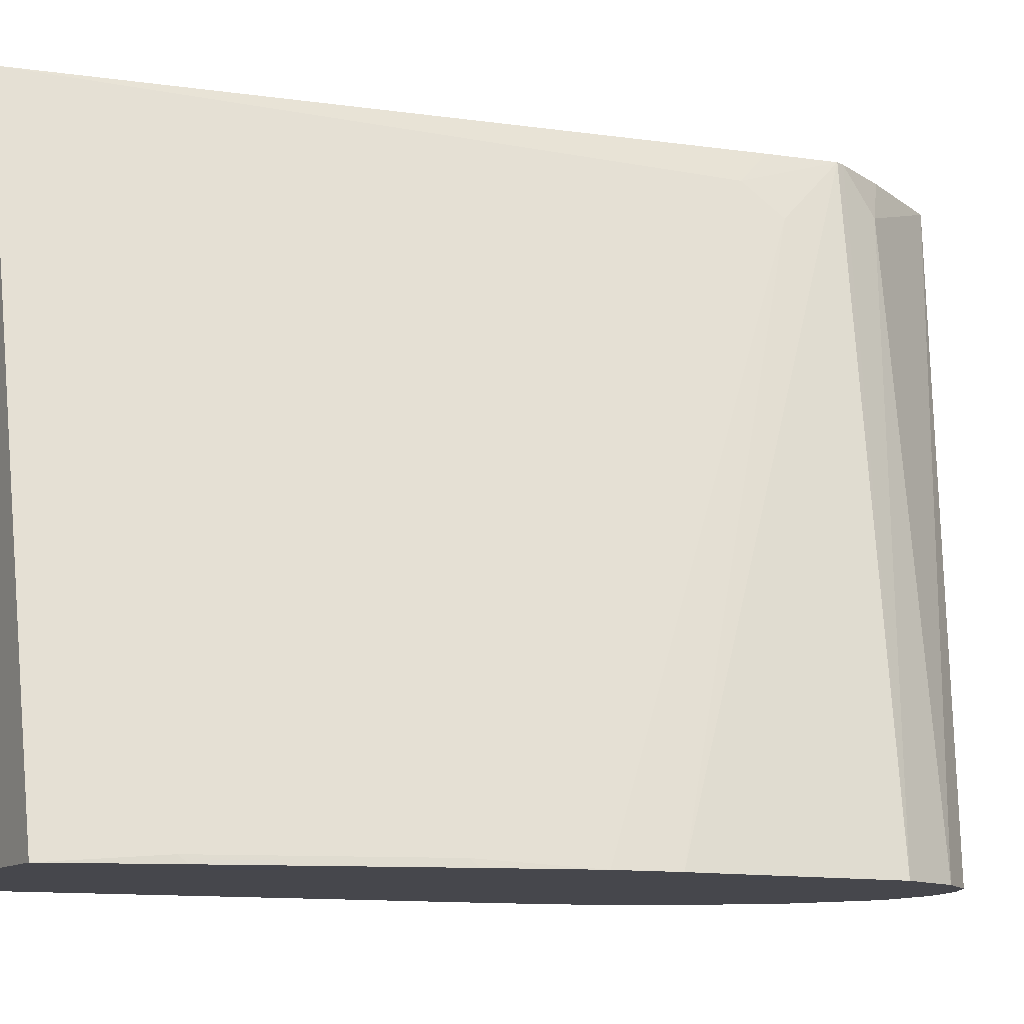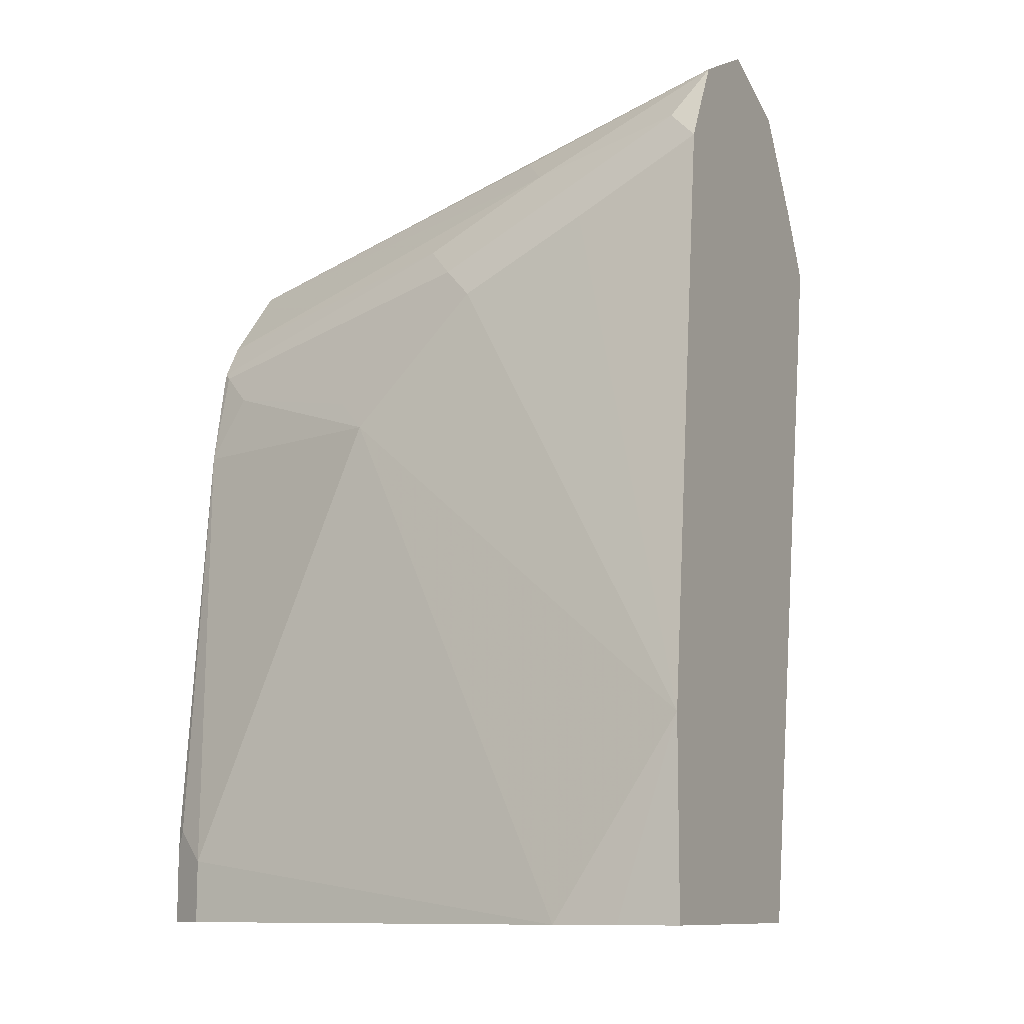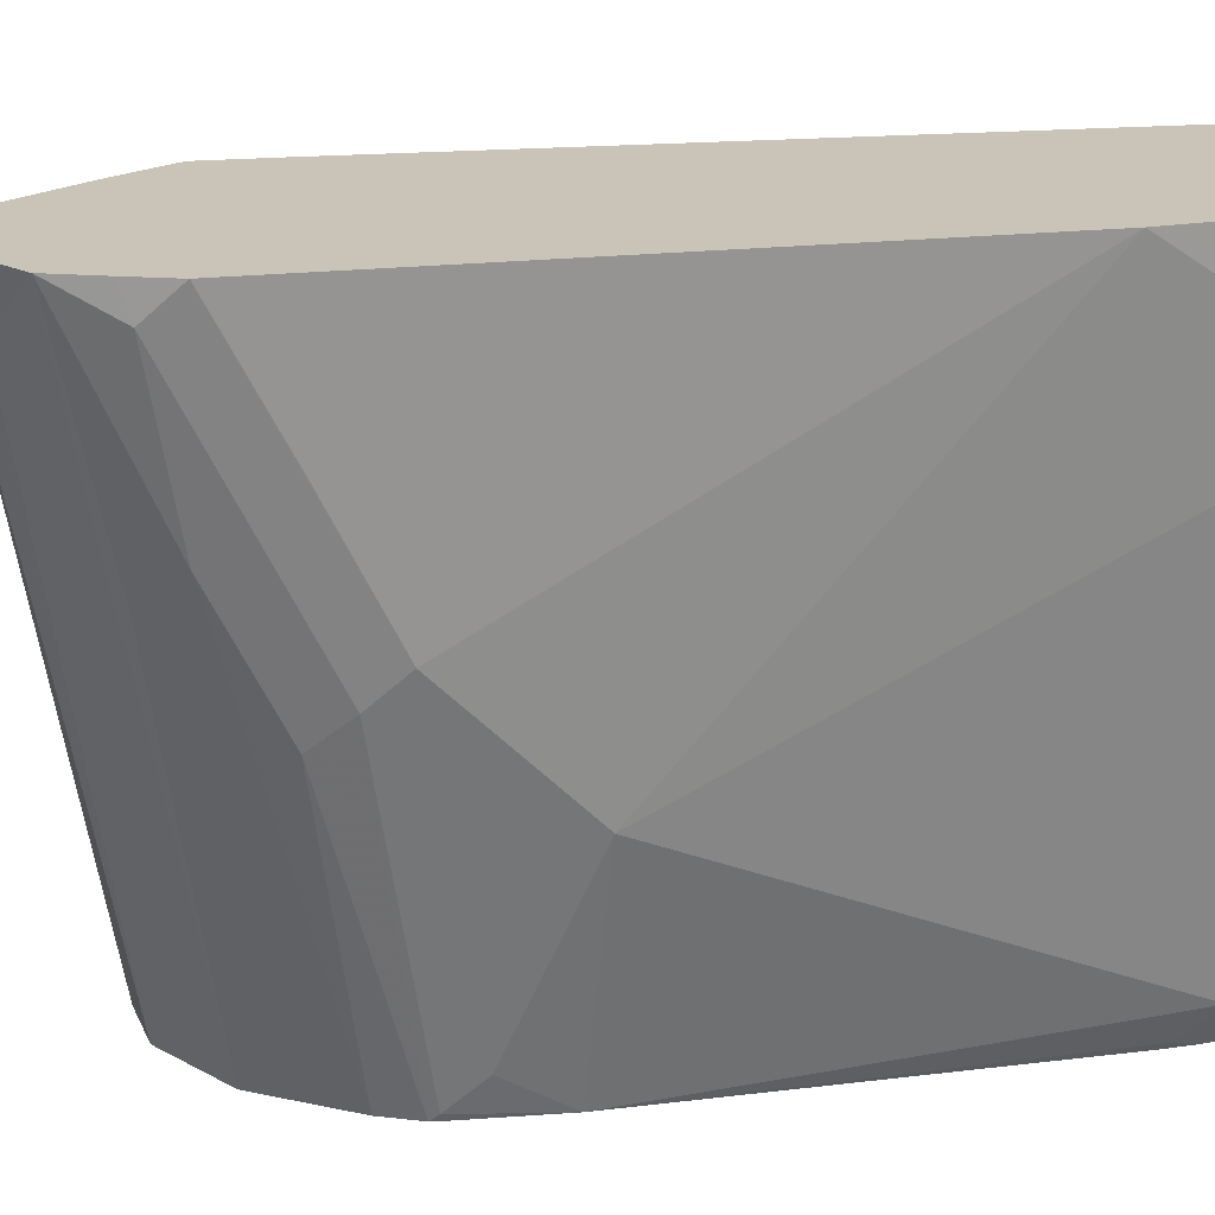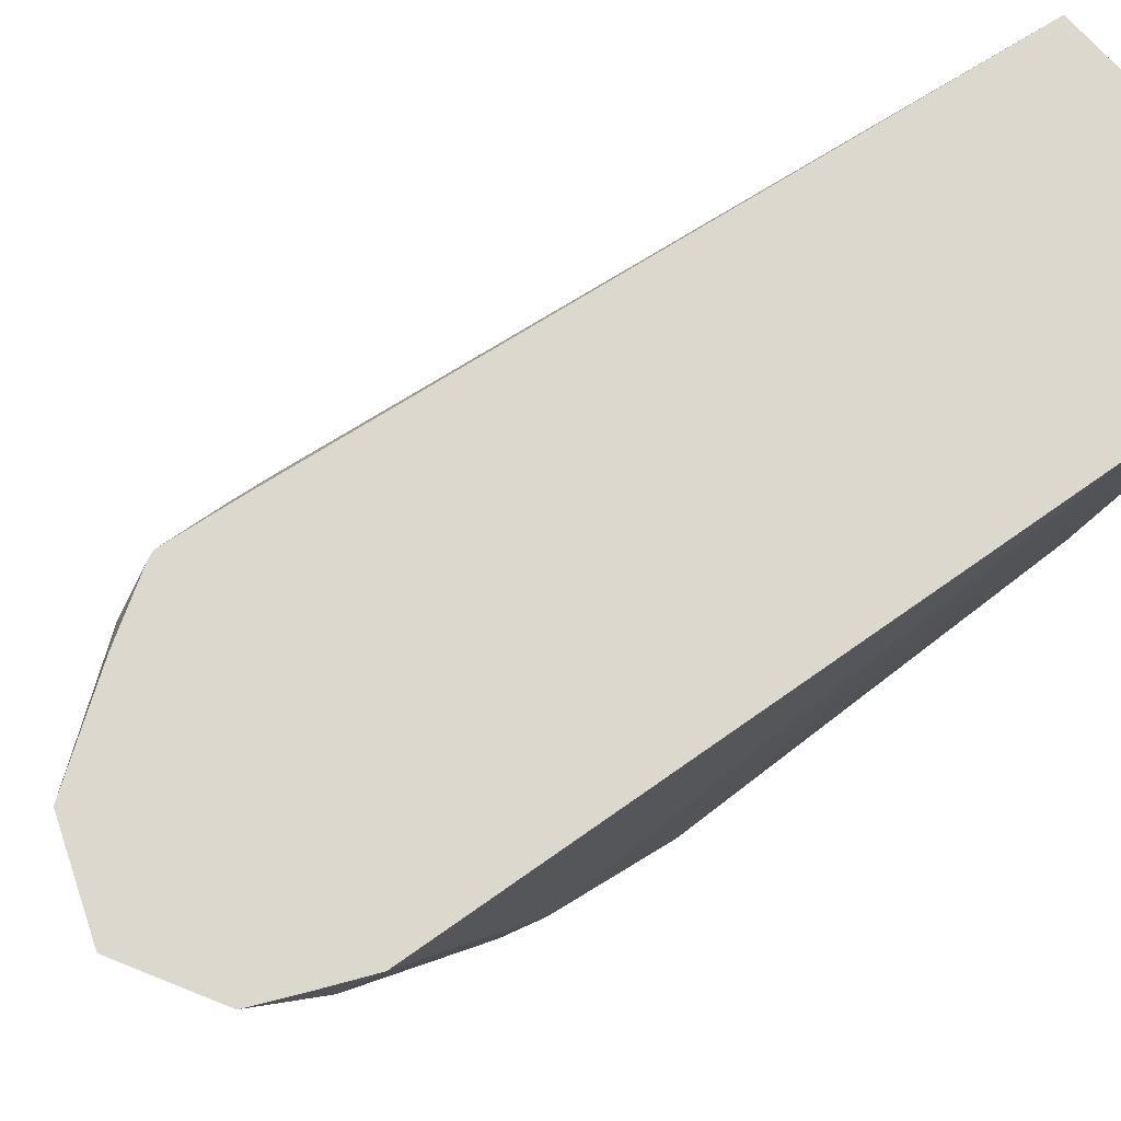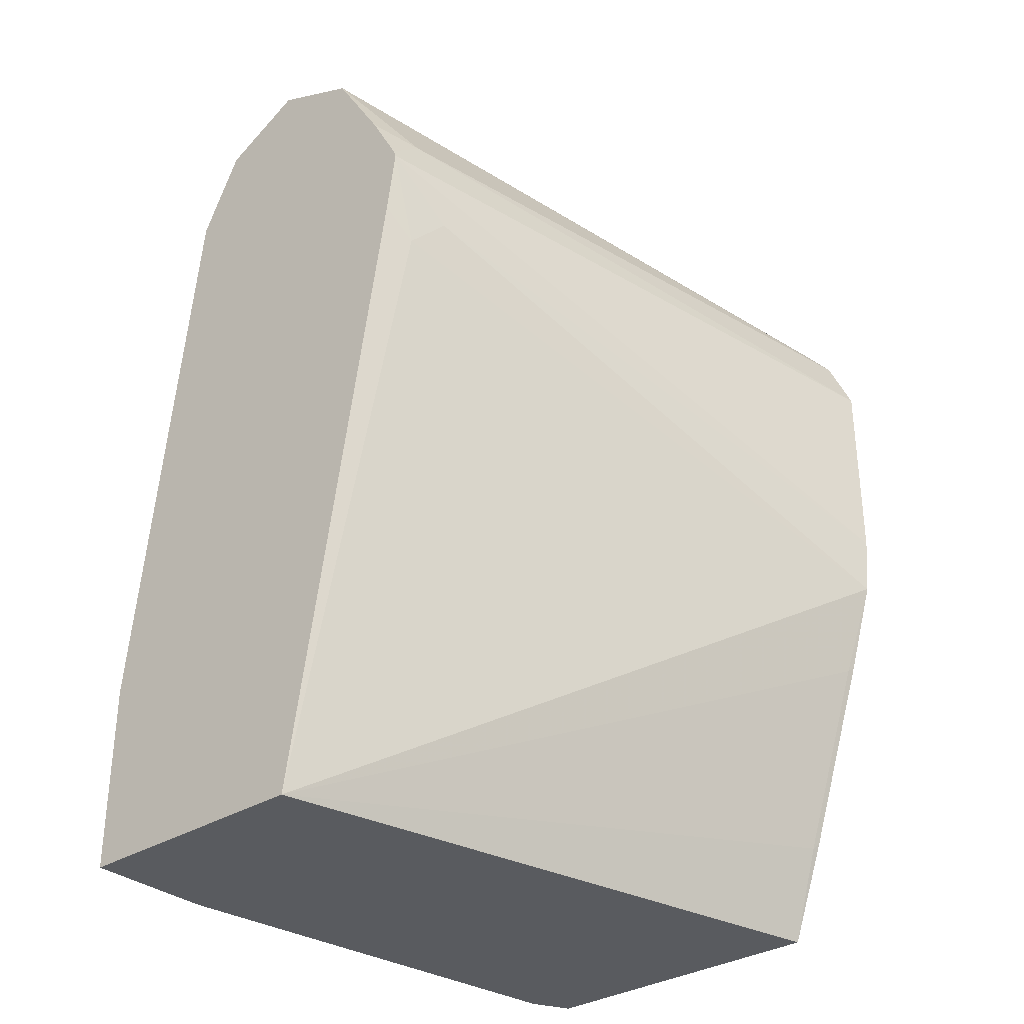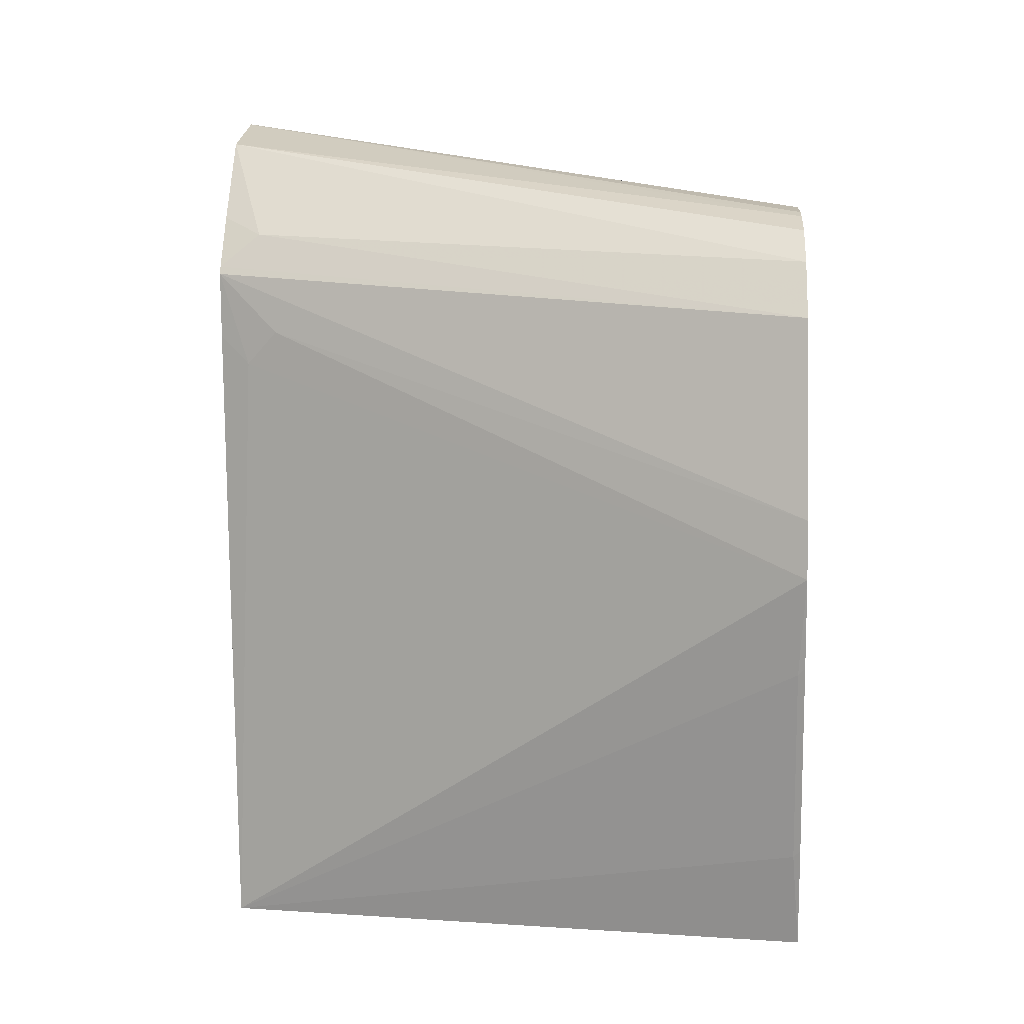
<metadata>
{"format":"obj","ext":"obj","renderer":"f3d","projection":"perspective","resolution":1024,"background":"white","views":[{"elev":-11.0,"azim":61.2,"up":"+Z"},{"elev":-10.5,"azim":-62.7,"up":"+Y"},{"elev":19.9,"azim":-108.8,"up":"+Z"},{"elev":72.1,"azim":-131.6,"up":"+Z"},{"elev":-32.5,"azim":41.1,"up":"+Y"},{"elev":0.5,"azim":93.7,"up":"+Y"}]}
</metadata>
<code>
v -0.2456 -0.061 -0.4306
v -0.2456 -0.061 -0.4506
v -0.1638 -0.061 -0.4306
v -0.2455 0.0005223 -0.4306
v -0.2456 -0.061 -0.4715
v -0.1182 -0.061 -0.6269
v -0.1075 -0.0307 -0.6247
v -0.08706 0.03074 -0.6247
v -0.07728 0.06145 -0.6269
v -0.128 0.1331 -0.4404
v -0.1305 0.1429 -0.4306
v -0.2251 0.1843 -0.4306
v -0.2253 0.1638 -0.4711
v -0.2253 0.1434 -0.5121
v -0.2253 0.1024 -0.553
v -0.2253 -0.04095 -0.6144
v -0.2253 -0.061 -0.6144
v -0.2191 -0.061 -0.6269
v -0.1065 -0.02854 -0.6269
v -0.08596 0.03292 -0.6269
v -0.07572 0.08008 -0.6269
v -0.1229 0.1434 -0.4506
v -0.1273 0.1638 -0.4306
v -0.225 0.1848 -0.4306
v -0.2202 0.1536 -0.5223
v -0.2202 0.1126 -0.5632
v -0.2048 0.1229 -0.6144
v -0.2048 0.1024 -0.6269
v -0.2202 -0.0307 -0.6247
v -0.2251 -0.061 -0.6147
v -0.2191 -0.03722 -0.6269
v -0.07572 0.1434 -0.6269
v -0.1283 0.1664 -0.4306
v -0.2185 0.1978 -0.4306
v -0.2202 0.1945 -0.4404
v -0.2202 0.1741 -0.4813
v -0.1981 0.1353 -0.6269
v -0.1997 0.1331 -0.6247
v -0.2125 0.1843 -0.4916
v -0.2125 0.1638 -0.5325
v -0.2185 -0.02854 -0.6269
v -0.1991 0.1309 -0.6269
v -0.08395 0.1618 -0.6269
v -0.1297 0.1775 -0.4438
v -0.1383 0.1846 -0.4306
v -0.2115 0.2115 -0.4306
v -0.1917 0.146 -0.6269
v -0.1997 0.1945 -0.5018
v -0.1707 0.1707 -0.6269
v -0.09335 0.1729 -0.6269
v -0.1558 0.2129 -0.4306
v -0.211 0.2118 -0.4306
v -0.1997 0.215 -0.4404
v -0.1912 0.2185 -0.4438
v -0.1624 0.1748 -0.6269
v -0.1039 0.1788 -0.6269
v -0.1838 0.2248 -0.4306
v -0.1981 0.2183 -0.4306
v -0.1846 0.225 -0.4306
v -0.1434 0.1843 -0.6269
v -0.1488 0.1816 -0.6269
v -0.1087 0.1808 -0.6269
v -0.1229 0.1843 -0.6269
f 24 35 36
f 24 36 25
f 25 37 38
f 25 38 26
f 25 36 39
f 26 38 27
f 25 40 37
f 27 38 28
f 28 41 29
f 24 34 35
f 28 38 42
f 25 39 40
f 23 32 33
f 15 27 28
f 21 32 23
f 18 29 31
f 18 30 29
f 16 28 29
f 16 30 17
f 16 29 30
f 15 28 16
f 15 26 27
f 14 24 25
f 14 26 15
f 14 25 26
f 13 24 14
f 29 41 31
f 21 23 22
f 32 43 44
f 51 56 57
f 33 44 45
f 59 63 60
f 59 62 63
f 57 62 59
f 56 62 57
f 54 61 55
f 54 60 61
f 54 59 60
f 54 58 59
f 52 54 53
f 52 58 54
f 50 56 51
f 49 54 55
f 49 53 54
f 32 44 33
f 49 52 53
f 46 52 48
f 44 51 45
f 43 51 44
f 43 50 51
f 39 47 40
f 39 49 47
f 39 48 49
f 39 46 48
f 37 40 47
f 37 42 38
f 35 39 36
f 35 46 39
f 34 46 35
f 48 52 49
f 12 24 13
f 10 22 23
f 9 22 10
f 3 10 11
f 3 9 10
f 3 8 9
f 3 7 8
f 3 6 7
f 2 4 5
f 1 4 2
f 1 12 4
f 1 24 12
f 1 34 24
f 1 46 34
f 1 52 46
f 1 58 52
f 1 59 58
f 1 57 59
f 1 45 51
f 1 33 45
f 1 23 33
f 1 11 23
f 1 3 11
f 1 6 3
f 1 18 6
f 1 30 18
f 1 17 30
f 1 5 17
f 1 2 5
f 10 23 11
f 4 12 13
f 4 13 14
f 1 51 57
f 4 15 5
f 4 14 15
f 9 21 22
f 8 20 9
f 7 20 8
f 7 19 20
f 6 19 7
f 6 20 19
f 6 21 9
f 6 32 21
f 6 43 32
f 6 50 43
f 6 56 50
f 6 62 56
f 6 9 20
f 6 60 63
f 5 16 17
f 6 63 62
f 5 15 16
f 6 18 31
f 6 31 41
f 6 28 42
f 6 42 37
f 6 41 28
f 6 37 47
f 6 47 49
f 6 49 55
f 6 55 61
f 6 61 60

</code>
